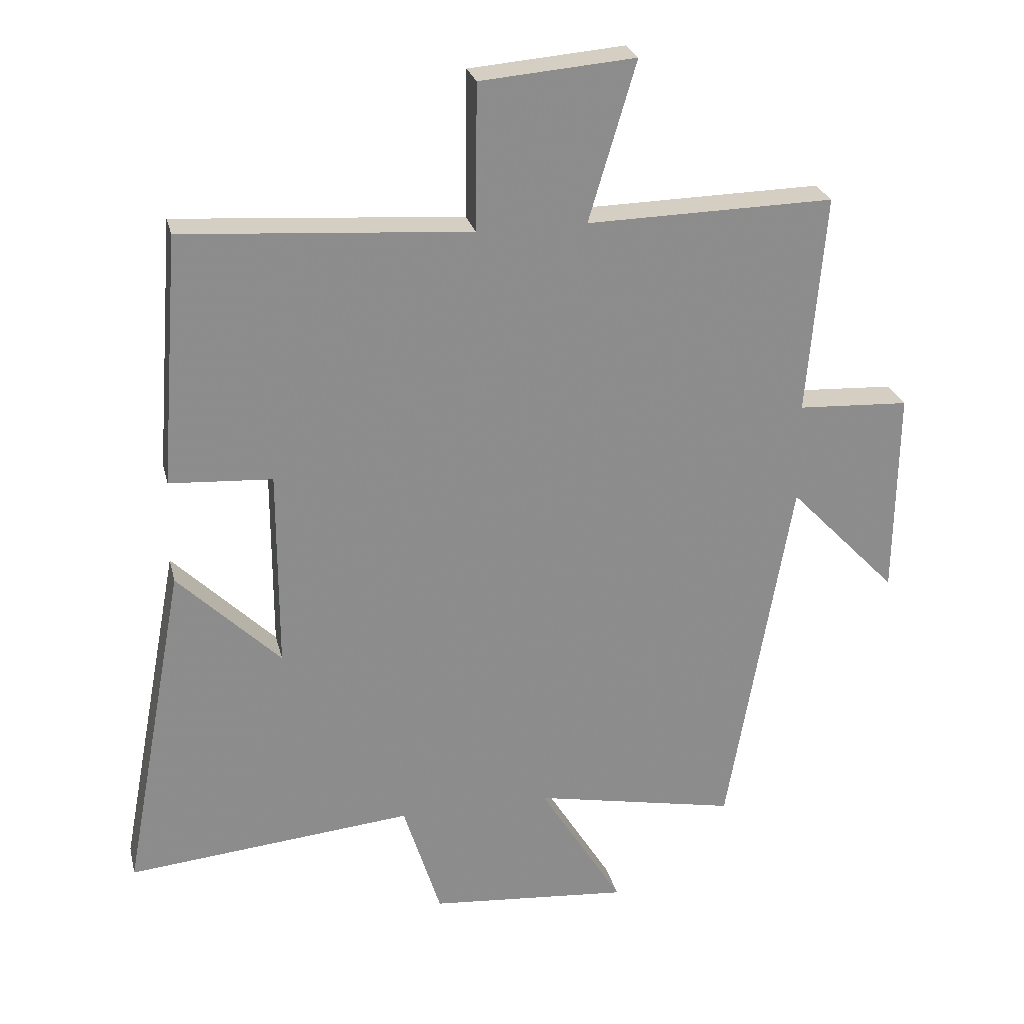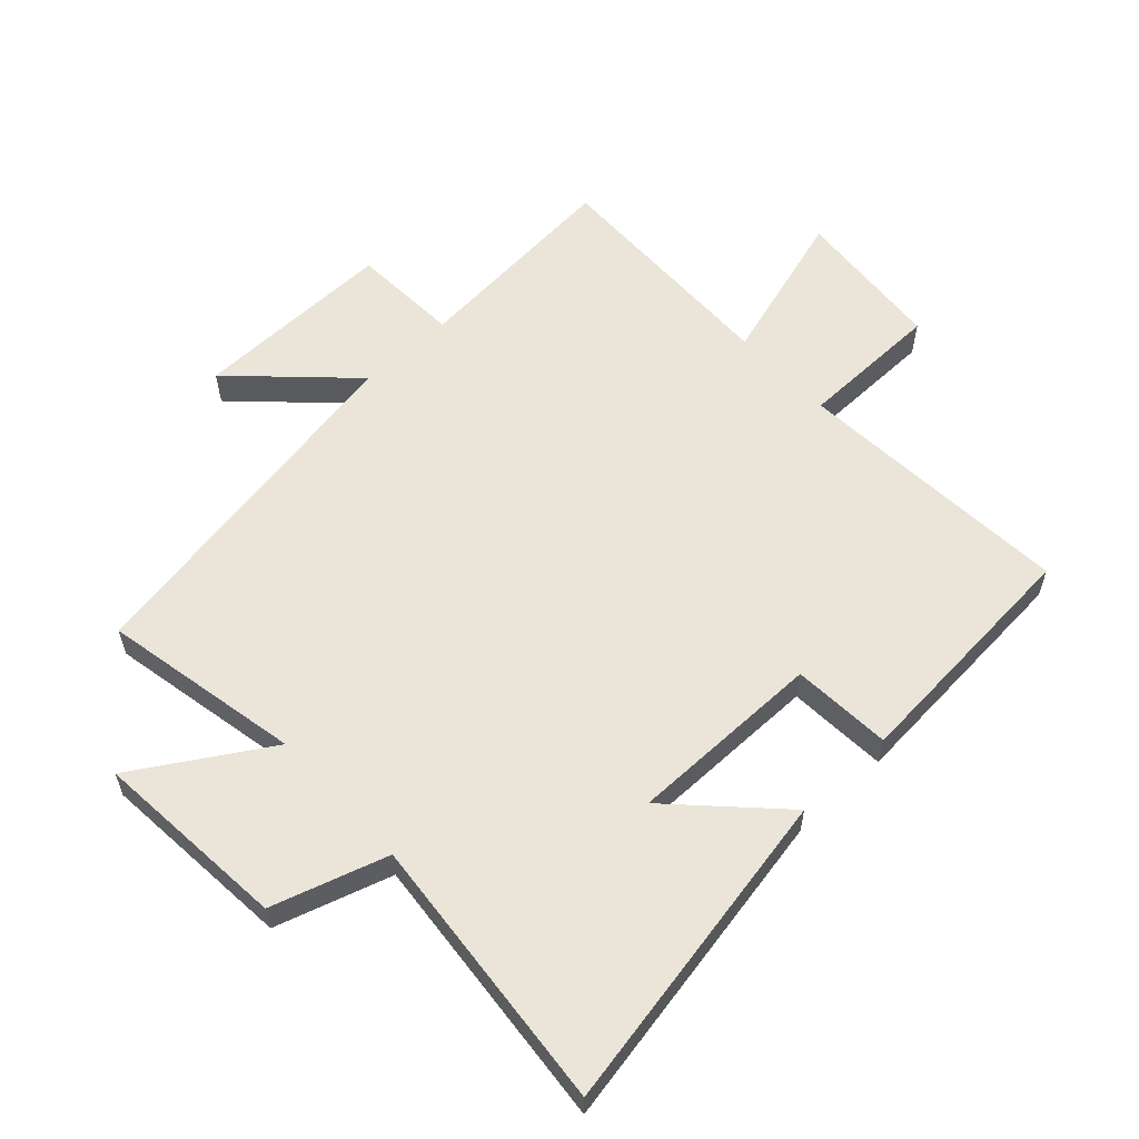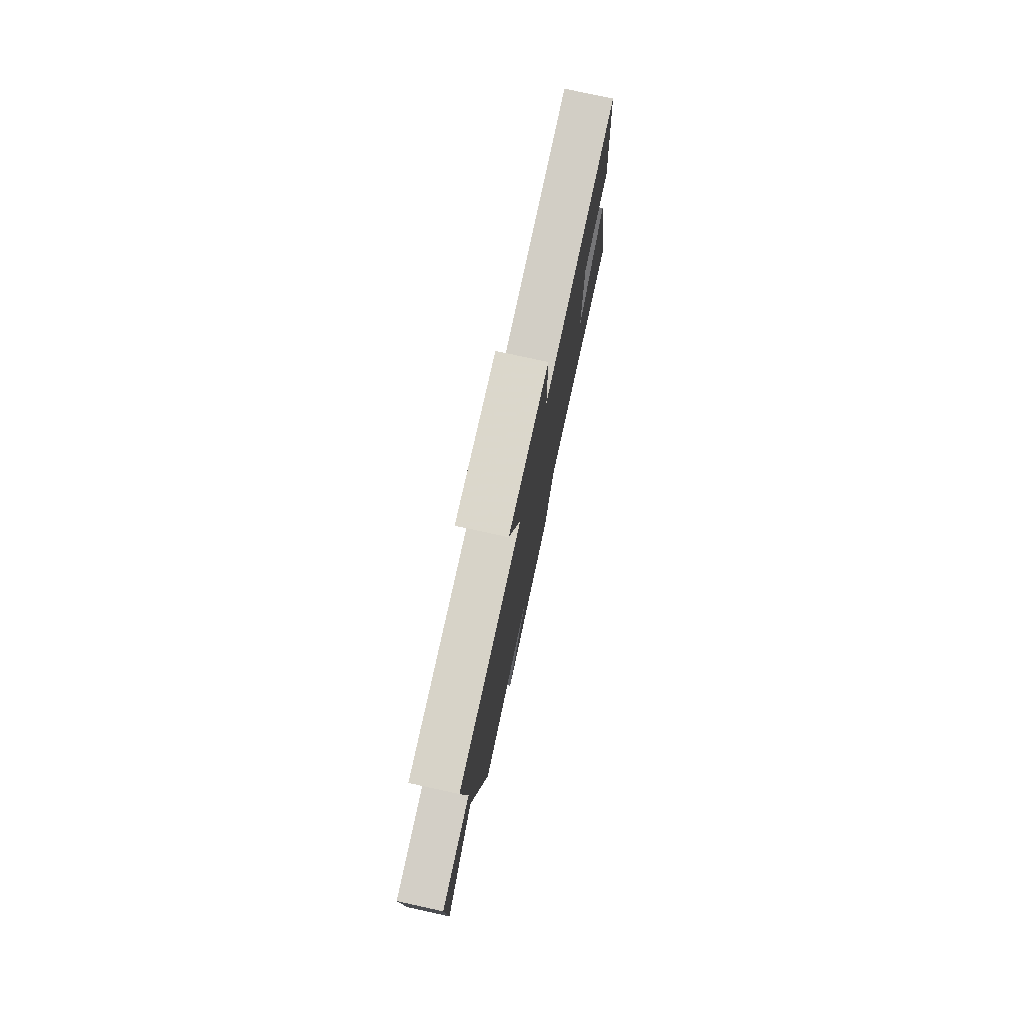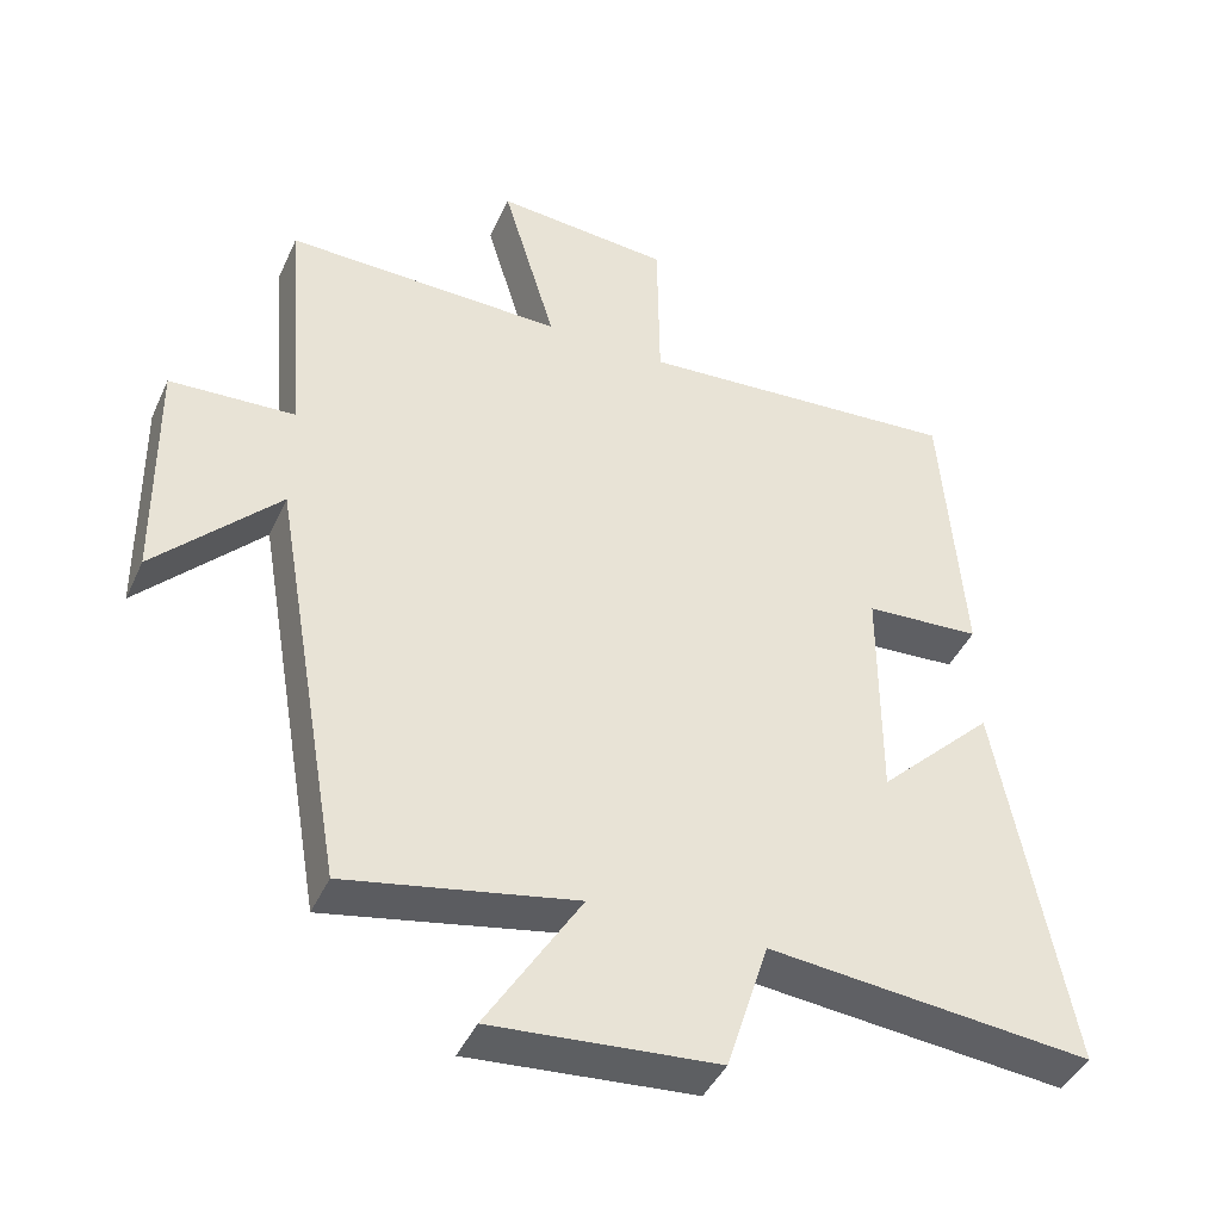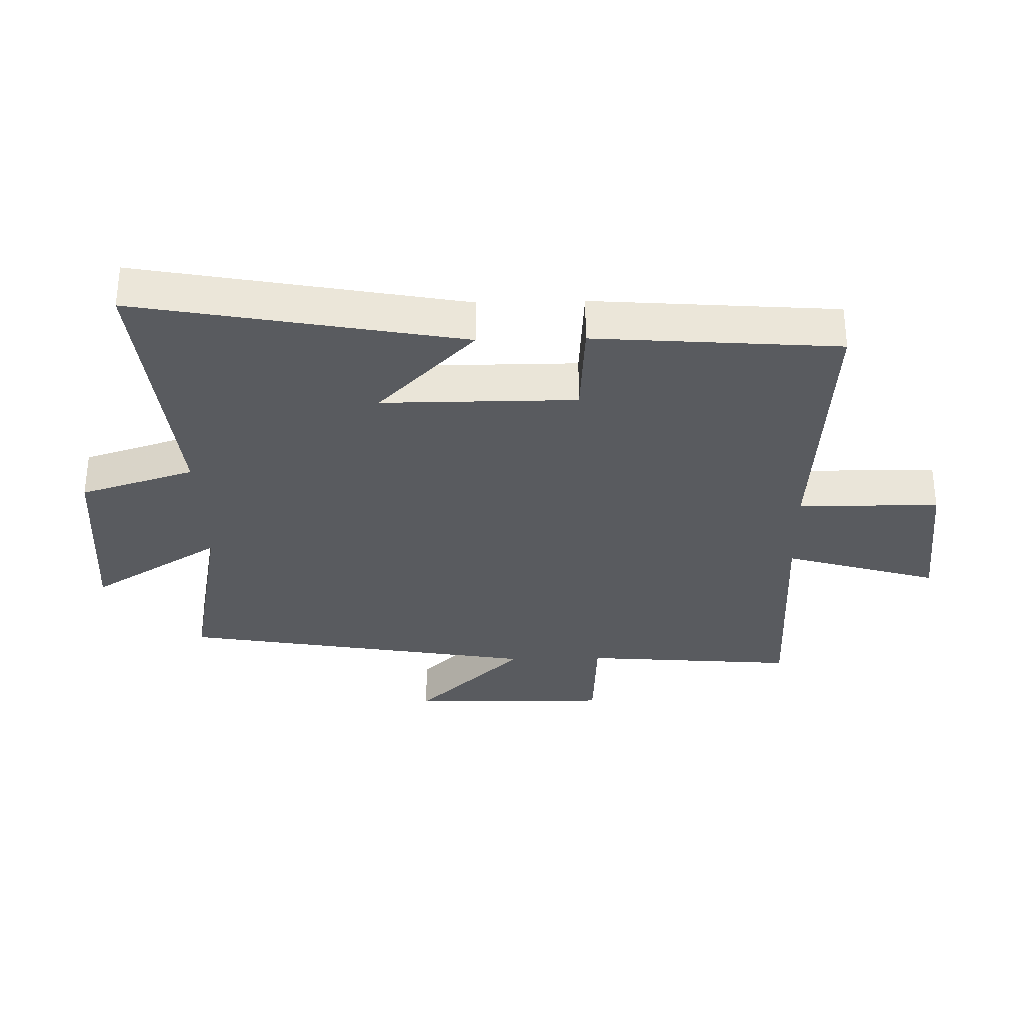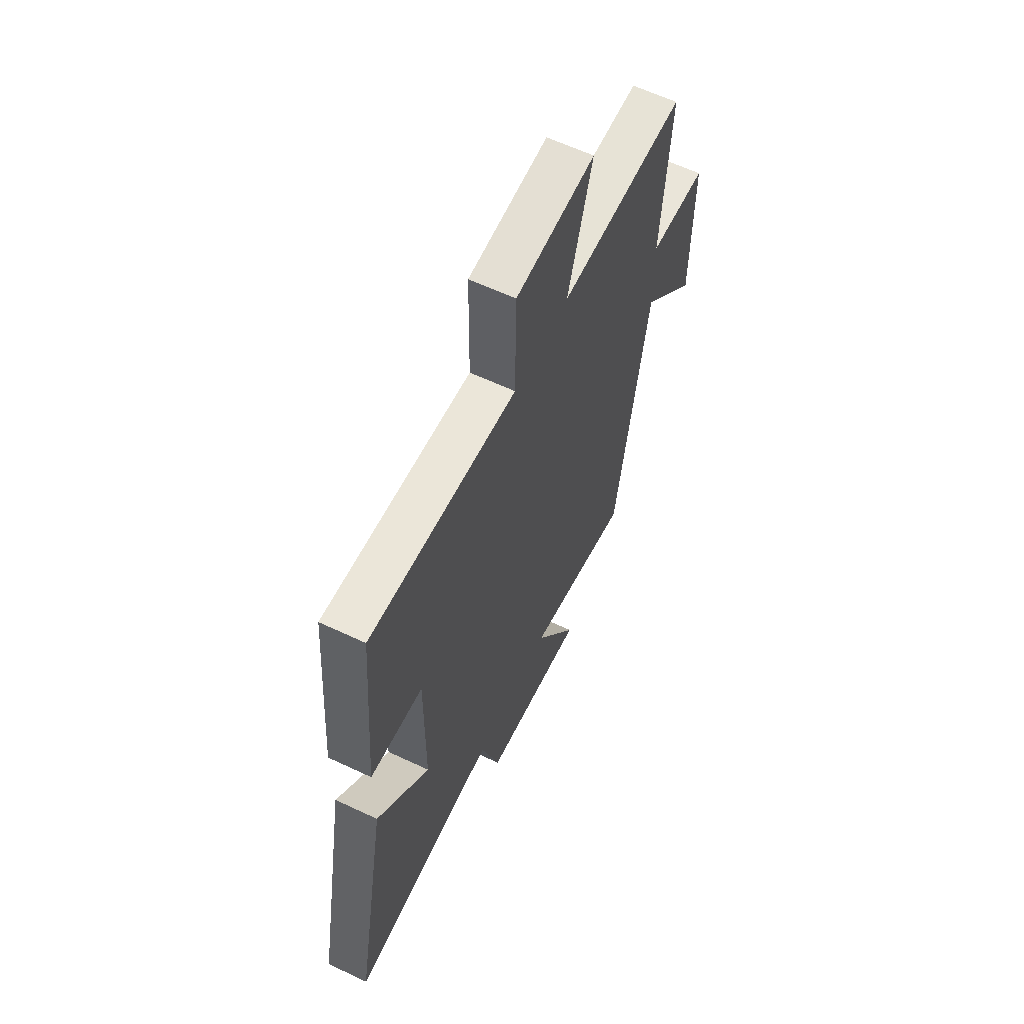
<metadata>
{"format":"obj","ext":"obj","renderer":"f3d","projection":"perspective","resolution":1024,"background":"white","views":[{"elev":25.8,"azim":-13.1,"up":"+Z"},{"elev":58.8,"azim":-132.8,"up":"+Y"},{"elev":78.3,"azim":102.3,"up":"+Z"},{"elev":-42.9,"azim":156.7,"up":"+Z"},{"elev":-32.1,"azim":-88.6,"up":"+Y"},{"elev":61.4,"azim":-64.3,"up":"+Z"}]}
</metadata>
<code>
v 0.528 0.07 0.508
v 0.5 0.07 0.167
v 0.673 0.07 0.158
v 0.669 0.07 -0.164
v 0.5 0.07 0.011
v 0.401 0.07 -0.562
v 0.085 0.07 -0.5
v 0.215 0.07 -0.71
v -0.095 0.07 -0.684
v -0.153 0.07 -0.5
v -0.597 0.07 -0.543
v -0.5 0.07 -0.023
v -0.341 0.07 -0.179
v -0.341 0.07 0.131
v -0.5 0.07 0.141
v -0.47 0.07 0.531
v -0.025 0.07 0.5
v -0.022 0.07 0.726
v 0.218 0.07 0.746
v 0.145 0.07 0.5
v 0.528 0 0.508
v 0.5 0 0.167
v 0.673 0 0.158
v 0.669 0 -0.164
v 0.5 0 0.011
v 0.401 0 -0.562
v 0.085 0 -0.5
v 0.215 0 -0.71
v -0.095 0 -0.684
v -0.153 0 -0.5
v -0.597 0 -0.543
v -0.5 0 -0.023
v -0.341 0 -0.179
v -0.341 0 0.131
v -0.5 0 0.141
v -0.47 0 0.531
v -0.025 0 0.5
v -0.022 0 0.726
v 0.218 0 0.746
v 0.145 0 0.5
f 17 18 19 20
f 14 15 16 17
f 13 14 17 20
f 10 11 12 13
f 10 13 20 1
f 7 8 9 10
f 5 6 7
f 5 7 10
f 2 3 4 5
f 2 5 10
f 1 2 10
f 40 39 38 37
f 37 36 35 34
f 40 37 34 33
f 33 32 31 30
f 21 40 33 30
f 30 29 28 27
f 27 26 25
f 30 27 25
f 25 24 23 22
f 30 25 22
f 30 22 21
f 1 21 22 2
f 2 22 23 3
f 3 23 24 4
f 4 24 25 5
f 5 25 26 6
f 6 26 27 7
f 7 27 28 8
f 8 28 29 9
f 9 29 30 10
f 10 30 31 11
f 11 31 32 12
f 12 32 33 13
f 13 33 34 14
f 14 34 35 15
f 15 35 36 16
f 16 36 37 17
f 17 37 38 18
f 18 38 39 19
f 19 39 40 20
f 20 40 21 1

</code>
